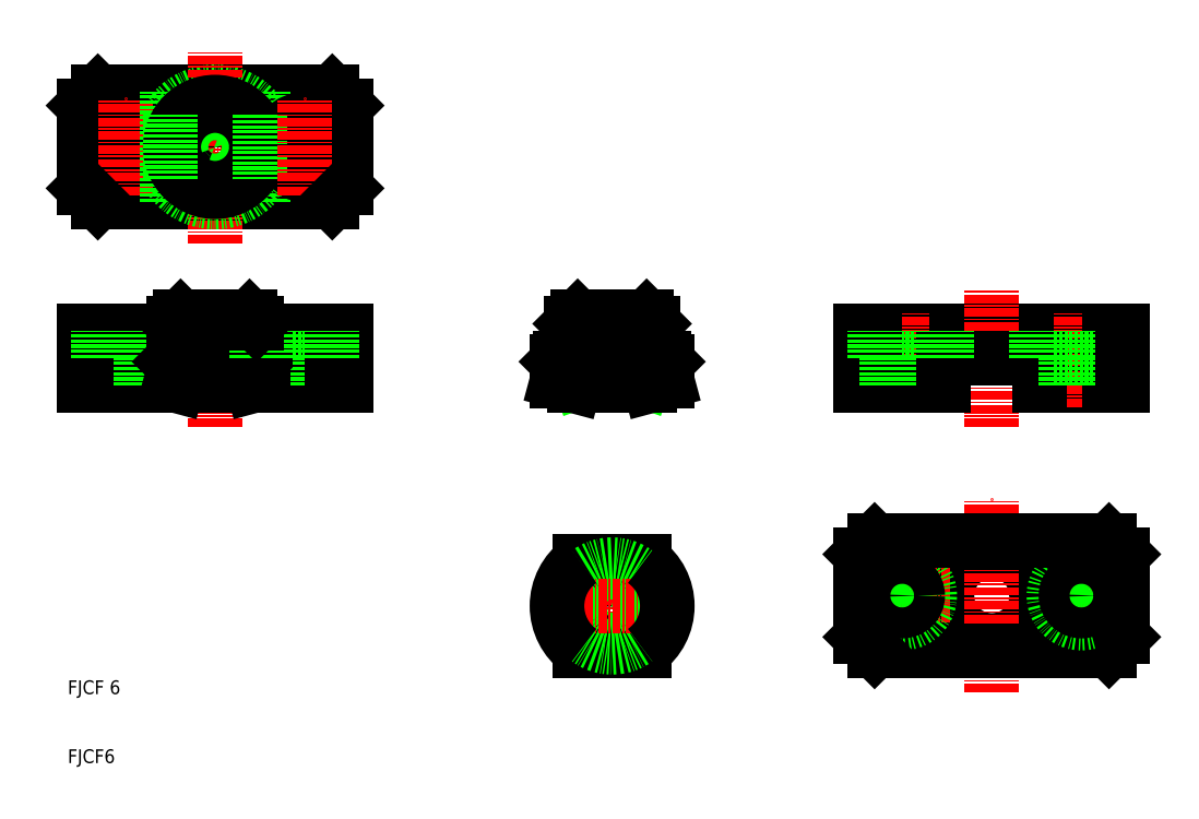
<metadata>
{"format":"dxf","ext":"dxf","renderer":"ezdxf+matplotlib","layout":"modelspace","background":"white","min_lineweight":24,"dpi":150}
</metadata>
<code>
0
SECTION
2
ENTITIES
0
LINE
8
0
10
351.3
20
174.5
30
0
11
363.3
21
174.5
31
0
0
LINE
8
0
10
325.3
20
182.5
30
0
11
363.3
21
182.5
31
0
0
LINE
8
CENTER
10
364.3
20
144
30
0
11
350.3
21
144
31
0
0
LINE
8
0
10
361.3
20
152
30
0
11
363.3
21
150
31
0
0
LINE
8
0
10
361.3
20
136
30
0
11
363.3
21
138
31
0
0
LINE
8
0
10
237.7
20
182.5
30
0
11
237.7
21
183.5
31
0
0
LINE
8
0
10
225.7
20
182.5
30
0
11
225.7
21
183.5
31
0
0
LINE
8
0
10
228.7
20
184.5
30
0
11
228.7
21
174.5
31
0
0
LINE
8
0
10
229.2
20
184.5
30
0
11
229.2
21
174.5
31
0
0
LINE
8
0
10
234.1
20
184.5
30
0
11
234.1
21
174.5
31
0
0
LINE
8
0
10
234.7
20
184.5
30
0
11
234.7
21
174.5
31
0
0
LINE
8
CENTER
10
218.7
20
171.3
30
0
11
218.7
21
185.3
31
0
0
LINE
8
CENTER
10
231.7
20
168.5
30
0
11
231.7
21
188.5
31
0
0
LINE
8
CENTER
10
244.7
20
171.3
30
0
11
244.7
21
185.3
31
0
0
LINE
8
0
10
214.7
20
178.5
30
0
11
222.7
21
178.5
31
0
0
LINE
8
0
10
212.7
20
174.5
30
0
11
224.7
21
174.5
31
0
0
LINE
8
0
10
212.7
20
182.5
30
0
11
250.7
21
182.5
31
0
0
TEXT
8
0
10
210.3
20
129.7
30
0
40
2
1
FJCF 6
0
TEXT
8
0
10
210.3
20
119.7
30
0
40
2
1
FJCF6
0
LINE
8
0
10
216.4
20
174.5
30
0
11
216.4
21
178.5
31
0
0
LINE
8
0
10
214.7
20
174.5
30
0
11
214.7
21
182.5
31
0
0
LINE
8
0
10
212.7
20
174.5
30
0
11
212.7
21
182.5
31
0
0
LINE
8
0
10
214.7
20
178.5
30
0
11
214.7
21
182.5
31
0
0
LINE
8
0
10
248.7
20
178.5
30
0
11
240.7
21
178.5
31
0
0
LINE
8
0
10
238.7
20
174.5
30
0
11
250.7
21
174.5
31
0
0
LINE
8
0
10
225.2
20
178
30
0
11
238.2
21
178
31
0
0
LINE
8
0
10
224.7
20
178.5
30
0
11
238.7
21
178.5
31
0
0
LINE
8
0
10
226.2
20
174.5
30
0
11
237.2
21
174.5
31
0
0
LINE
8
0
10
225.2
20
175.1
30
0
11
238.2
21
175.1
31
0
0
LINE
8
0
10
225.7
20
178.5
30
0
11
237.7
21
178.5
31
0
0
LINE
8
0
10
225.2
20
178
30
0
11
225.2
21
174.7
31
0
0
LINE
8
0
10
224.7
20
178.5
30
0
11
224.7
21
174.5
31
0
0
LINE
8
0
10
220.9
20
174.5
30
0
11
220.9
21
178.5
31
0
0
LINE
8
0
10
225.2
20
174.7
30
0
11
226.2
21
174.5
31
0
0
LINE
8
0
10
222.7
20
178.5
30
0
11
222.7
21
182.5
31
0
0
LINE
8
0
10
225.2
20
178.5
30
0
11
225.2
21
182.5
31
0
0
LINE
8
0
10
225.7
20
178.5
30
0
11
225.7
21
182.5
31
0
0
LINE
8
0
10
225.7
20
178.5
30
0
11
225.2
21
178
31
0
0
LINE
8
0
10
238.2
20
178
30
0
11
238.2
21
174.7
31
0
0
LINE
8
0
10
242.4
20
174.5
30
0
11
242.4
21
178.5
31
0
0
LINE
8
0
10
238.7
20
178.5
30
0
11
238.7
21
174.5
31
0
0
LINE
8
0
10
238.2
20
174.7
30
0
11
237.2
21
174.5
31
0
0
LINE
8
0
10
237.7
20
178.5
30
0
11
238.2
21
178
31
0
0
LINE
8
0
10
237.7
20
178.5
30
0
11
237.7
21
182.5
31
0
0
LINE
8
0
10
240.7
20
178.5
30
0
11
240.7
21
182.5
31
0
0
LINE
8
0
10
238.2
20
178.5
30
0
11
238.2
21
182.5
31
0
0
LINE
8
0
10
246.9
20
174.5
30
0
11
246.9
21
178.5
31
0
0
LINE
8
0
10
248.7
20
174.5
30
0
11
248.7
21
182.5
31
0
0
LINE
8
0
10
250.7
20
174.5
30
0
11
250.7
21
182.5
31
0
0
LINE
8
0
10
248.7
20
178.5
30
0
11
248.7
21
182.5
31
0
0
LINE
8
CENTER
10
251.7
20
209.1
30
0
11
211.7
21
209.1
31
0
0
CIRCLE
8
0
10
218.7
20
209.1
30
0
40
2.25
0
CIRCLE
8
0
10
218.7
20
209.1
30
0
40
4
0
LINE
8
0
10
214.7
20
201.1
30
0
11
248.7
21
201.1
31
0
0
LINE
8
0
10
214.7
20
217.1
30
0
11
248.7
21
217.1
31
0
0
LINE
8
0
10
212.7
20
215.1
30
0
11
214.7
21
217.1
31
0
0
LINE
8
0
10
212.7
20
203.1
30
0
11
212.7
21
215.1
31
0
0
LINE
8
CENTER
10
218.7
20
202.1
30
0
11
218.7
21
216.1
31
0
0
LINE
8
0
10
212.7
20
203.1
30
0
11
214.7
21
201.1
31
0
0
ARC
8
0
10
231.7
20
209.1
30
0
40
8
50
35.66
51
144.3
0
LINE
8
0
10
248.7
20
217.1
30
0
11
250.7
21
215.1
31
0
0
LINE
8
0
10
224.7
20
201.1
30
0
11
224.7
21
217.1
31
0
0
LINE
8
0
10
238.7
20
201.1
30
0
11
238.7
21
217.1
31
0
0
LINE
8
CENTER
10
231.7
20
195.1
30
0
11
231.7
21
223.1
31
0
0
CIRCLE
8
0
10
244.7
20
209.1
30
0
40
4
0
CIRCLE
8
0
10
244.7
20
209.1
30
0
40
2.25
0
LINE
8
0
10
225.7
20
183.5
30
0
11
237.7
21
183.5
31
0
0
LINE
8
0
10
236.7
20
184.5
30
0
11
226.7
21
184.5
31
0
0
LINE
8
0
10
226.7
20
184.5
30
0
11
225.7
21
183.5
31
0
0
LINE
8
0
10
236.7
20
184.5
30
0
11
237.7
21
183.5
31
0
0
CIRCLE
8
0
10
231.7
20
209.1
30
0
40
5
0
CIRCLE
8
0
10
231.7
20
209.1
30
0
40
5.5
0
ARC
8
0
10
231.7
20
209.1
30
0
40
8
50
215.7
51
324.3
0
CIRCLE
8
0
10
231.7
20
209.1
30
0
40
2.458
0
ARC
8
0
10
231.7
20
209.1
30
0
40
3
50
247
51
201.9
0
CIRCLE
8
0
10
231.7
20
209.1
30
0
40
6
0
CIRCLE
8
0
10
231.7
20
209.1
30
0
40
6.5
0
LINE
8
0
10
225.2
20
204.5
30
0
11
225.2
21
213.8
31
0
0
LINE
8
0
10
238.2
20
213.8
30
0
11
238.2
21
204.5
31
0
0
LINE
8
0
10
250.7
20
203.1
30
0
11
250.7
21
215.1
31
0
0
LINE
8
CENTER
10
244.7
20
202.1
30
0
11
244.7
21
216.1
31
0
0
LINE
8
0
10
248.7
20
201.1
30
0
11
250.7
21
203.1
31
0
0
LINE
8
0
10
292.3
20
184.5
30
0
11
292.3
21
174.5
31
0
0
LINE
8
0
10
291.7
20
184.5
30
0
11
291.7
21
174.5
31
0
0
LINE
8
0
10
286.8
20
184.5
30
0
11
286.8
21
174.5
31
0
0
LINE
8
0
10
286.3
20
184.5
30
0
11
286.3
21
174.5
31
0
0
LINE
8
0
10
295.3
20
178.7
30
0
11
295.3
21
183.5
31
0
0
LINE
8
0
10
283.3
20
178.7
30
0
11
283.3
21
183.5
31
0
0
LINE
8
CENTER
10
289.3
20
188.5
30
0
11
289.3
21
170.5
31
0
0
LINE
8
CENTER
10
357.3
20
171.3
30
0
11
357.3
21
185.3
31
0
0
LINE
8
CENTER
10
331.3
20
171.3
30
0
11
331.3
21
185.3
31
0
0
LINE
8
CENTER
10
344.3
20
168.5
30
0
11
344.3
21
188.5
31
0
0
LINE
8
CENTER
10
289.3
20
132.5
30
0
11
289.3
21
152.5
31
0
0
CIRCLE
8
0
10
289.3
20
142.5
30
0
40
5
0
CIRCLE
8
0
10
289.3
20
142.5
30
0
40
5.5
0
CIRCLE
8
0
10
289.3
20
142.5
30
0
40
2.458
0
ARC
8
0
10
289.3
20
142.5
30
0
40
3
50
252.3
51
213.7
0
LINE
8
0
10
284.6
20
149
30
0
11
293.9
21
149
31
0
0
LINE
8
0
10
293.9
20
136
30
0
11
284.6
21
136
31
0
0
CIRCLE
8
0
10
289.3
20
142.5
30
0
40
6
0
LINE
8
CENTER
10
279.3
20
142.5
30
0
11
299.3
21
142.5
31
0
0
ARC
8
0
10
289.3
20
142.5
30
0
40
8
50
125.7
51
234.3
0
ARC
8
0
10
289.3
20
142.5
30
0
40
8
50
305.7
51
54.34
0
LINE
8
0
10
281.3
20
178
30
0
11
297.3
21
178
31
0
0
LINE
8
0
10
293.9
20
178.5
30
0
11
284.6
21
175.1
31
0
0
LINE
8
0
10
284.6
20
178.5
30
0
11
293.9
21
175.1
31
0
0
LINE
8
0
10
281.3
20
175.1
30
0
11
297.3
21
175.1
31
0
0
LINE
8
0
10
281.8
20
178.5
30
0
11
296.8
21
178.5
31
0
0
LINE
8
0
10
283.8
20
174.5
30
0
11
294.8
21
174.5
31
0
0
LINE
8
0
10
281.3
20
175.1
30
0
11
283.8
21
174.5
31
0
0
LINE
8
0
10
281.8
20
178.5
30
0
11
281.3
21
178
31
0
0
LINE
8
0
10
281.3
20
175.1
30
0
11
281.3
21
178
31
0
0
ARC
8
0
10
283.1
20
178.7
30
0
40
0.2
50
270
51
0
0
LINE
8
0
10
284.6
20
178.5
30
0
11
284.6
21
175.1
31
0
0
LINE
8
0
10
297.3
20
175.1
30
0
11
294.8
21
174.5
31
0
0
LINE
8
0
10
293.9
20
178.5
30
0
11
293.9
21
175.1
31
0
0
ARC
8
0
10
295.5
20
178.7
30
0
40
0.2
50
180
51
270
0
LINE
8
0
10
296.8
20
178.5
30
0
11
297.3
21
178
31
0
0
LINE
8
0
10
297.3
20
175.1
30
0
11
297.3
21
178
31
0
0
CIRCLE
8
0
10
344.3
20
144
30
0
40
6.5
0
LINE
8
0
10
351.3
20
136
30
0
11
351.3
21
152
31
0
0
LINE
8
0
10
337.3
20
136
30
0
11
337.3
21
152
31
0
0
LINE
8
CENTER
10
344.3
20
130
30
0
11
344.3
21
158
31
0
0
LINE
8
CENTER
10
357.3
20
137
30
0
11
357.3
21
151
31
0
0
LINE
8
CENTER
10
331.3
20
137
30
0
11
331.3
21
151
31
0
0
LINE
8
0
10
325.3
20
150
30
0
11
327.3
21
152
31
0
0
LINE
8
0
10
327.3
20
136
30
0
11
361.3
21
136
31
0
0
LINE
8
CENTER
10
338.3
20
144
30
0
11
324.3
21
144
31
0
0
CIRCLE
8
0
10
331.3
20
144
30
0
40
4
0
LINE
8
0
10
325.3
20
138
30
0
11
325.3
21
150
31
0
0
LINE
8
0
10
325.3
20
138
30
0
11
327.3
21
136
31
0
0
CIRCLE
8
0
10
331.3
20
144
30
0
40
2.25
0
CIRCLE
8
0
10
357.3
20
144
30
0
40
4
0
CIRCLE
8
0
10
357.3
20
144
30
0
40
2.25
0
LINE
8
0
10
337.3
20
178.5
30
0
11
351.3
21
178.5
31
0
0
LINE
8
0
10
327.3
20
152
30
0
11
361.3
21
152
31
0
0
LINE
8
0
10
327.3
20
178.5
30
0
11
335.3
21
178.5
31
0
0
LINE
8
0
10
325.3
20
174.5
30
0
11
337.3
21
174.5
31
0
0
LINE
8
0
10
327.3
20
174.5
30
0
11
327.3
21
182.5
31
0
0
LINE
8
0
10
325.3
20
174.5
30
0
11
325.3
21
182.5
31
0
0
LINE
8
0
10
327.3
20
178.5
30
0
11
327.3
21
182.5
31
0
0
LINE
8
0
10
333.6
20
174.5
30
0
11
333.6
21
178.5
31
0
0
LINE
8
0
10
329.1
20
174.5
30
0
11
329.1
21
178.5
31
0
0
LINE
8
0
10
337.3
20
178.5
30
0
11
337.3
21
174.5
31
0
0
LINE
8
0
10
335.3
20
178.5
30
0
11
335.3
21
182.5
31
0
0
LINE
8
0
10
337.8
20
178.5
30
0
11
337.8
21
182.5
31
0
0
LINE
8
0
10
351.3
20
178.5
30
0
11
351.3
21
174.5
31
0
0
LINE
8
0
10
350.8
20
178.5
30
0
11
350.8
21
182.5
31
0
0
LINE
8
0
10
361.3
20
174.5
30
0
11
361.3
21
182.5
31
0
0
LINE
8
0
10
359.6
20
174.5
30
0
11
359.6
21
178.5
31
0
0
LINE
8
0
10
355.1
20
174.5
30
0
11
355.1
21
178.5
31
0
0
LINE
8
0
10
361.3
20
178.5
30
0
11
353.3
21
178.5
31
0
0
LINE
8
0
10
353.3
20
178.5
30
0
11
353.3
21
182.5
31
0
0
LINE
8
0
10
361.3
20
178.5
30
0
11
361.3
21
182.5
31
0
0
LINE
8
0
10
283.3
20
183.5
30
0
11
295.3
21
183.5
31
0
0
LINE
8
0
10
294.3
20
184.5
30
0
11
284.3
21
184.5
31
0
0
LINE
8
0
10
284.3
20
184.5
30
0
11
283.3
21
183.5
31
0
0
LINE
8
0
10
294.3
20
184.5
30
0
11
295.3
21
183.5
31
0
0
LINE
8
0
10
363.3
20
138
30
0
11
363.3
21
150
31
0
0
LINE
8
0
10
363.3
20
174.5
30
0
11
363.3
21
182.5
31
0
0
ENDSEC
0
EOF

</code>
